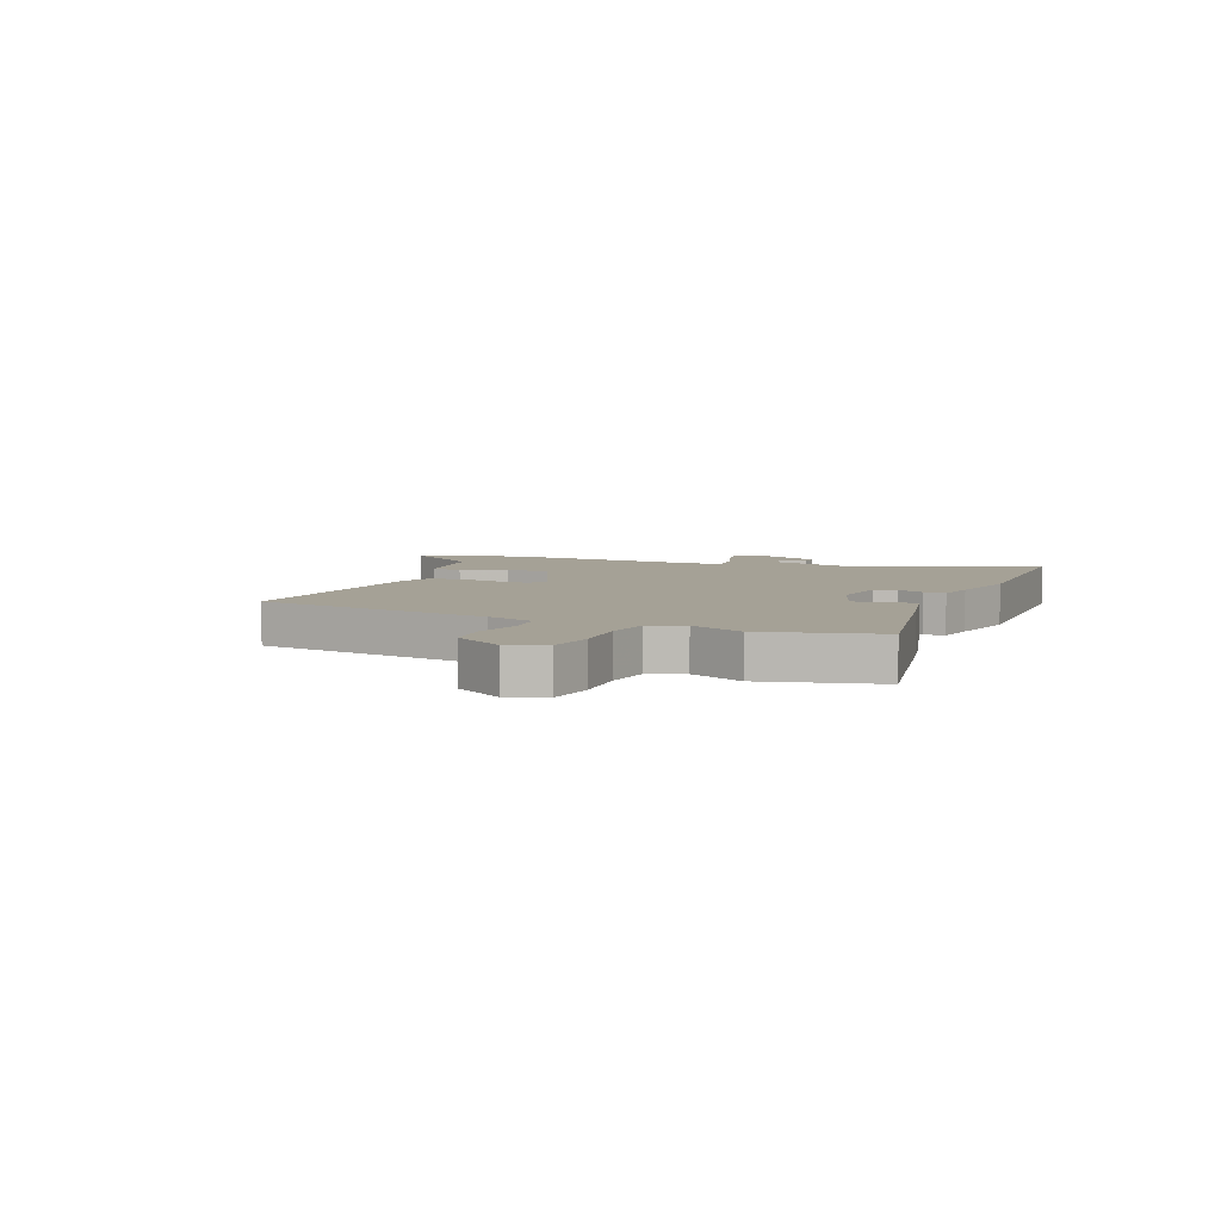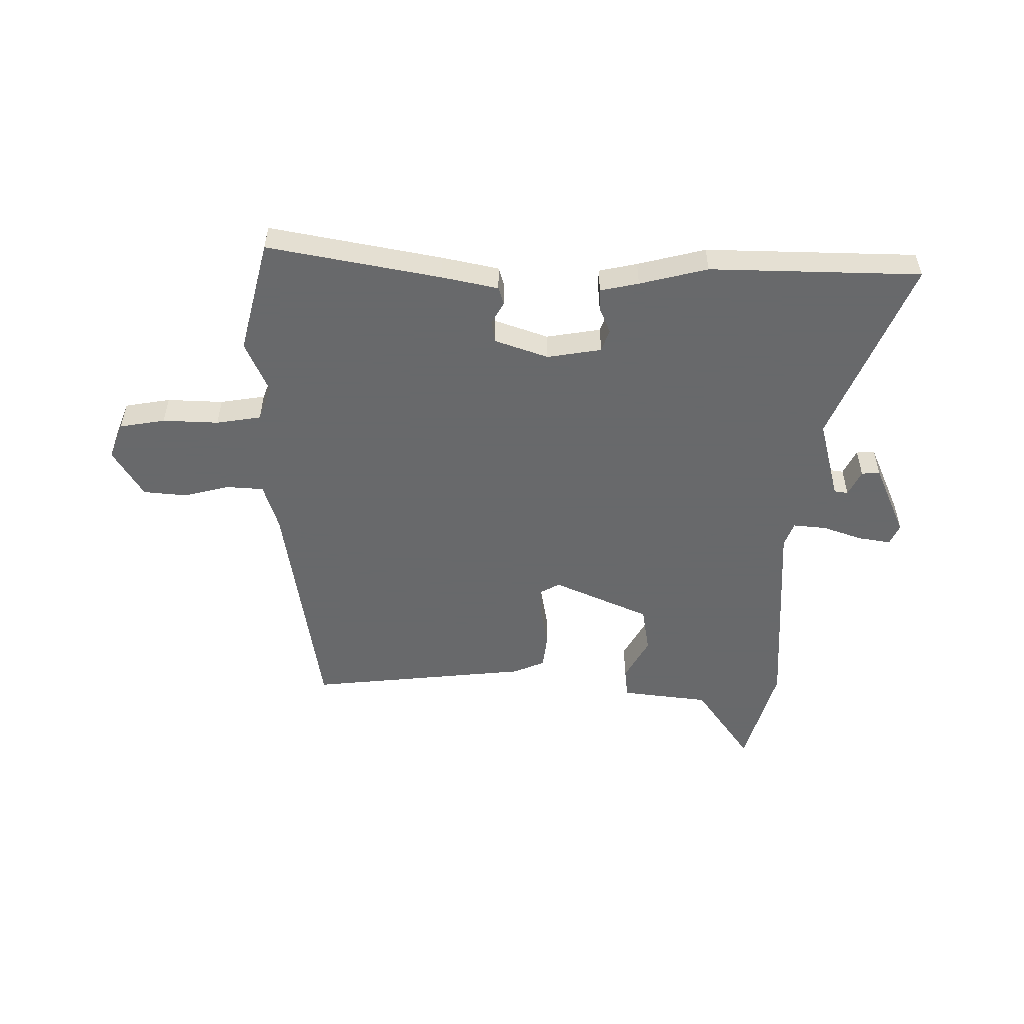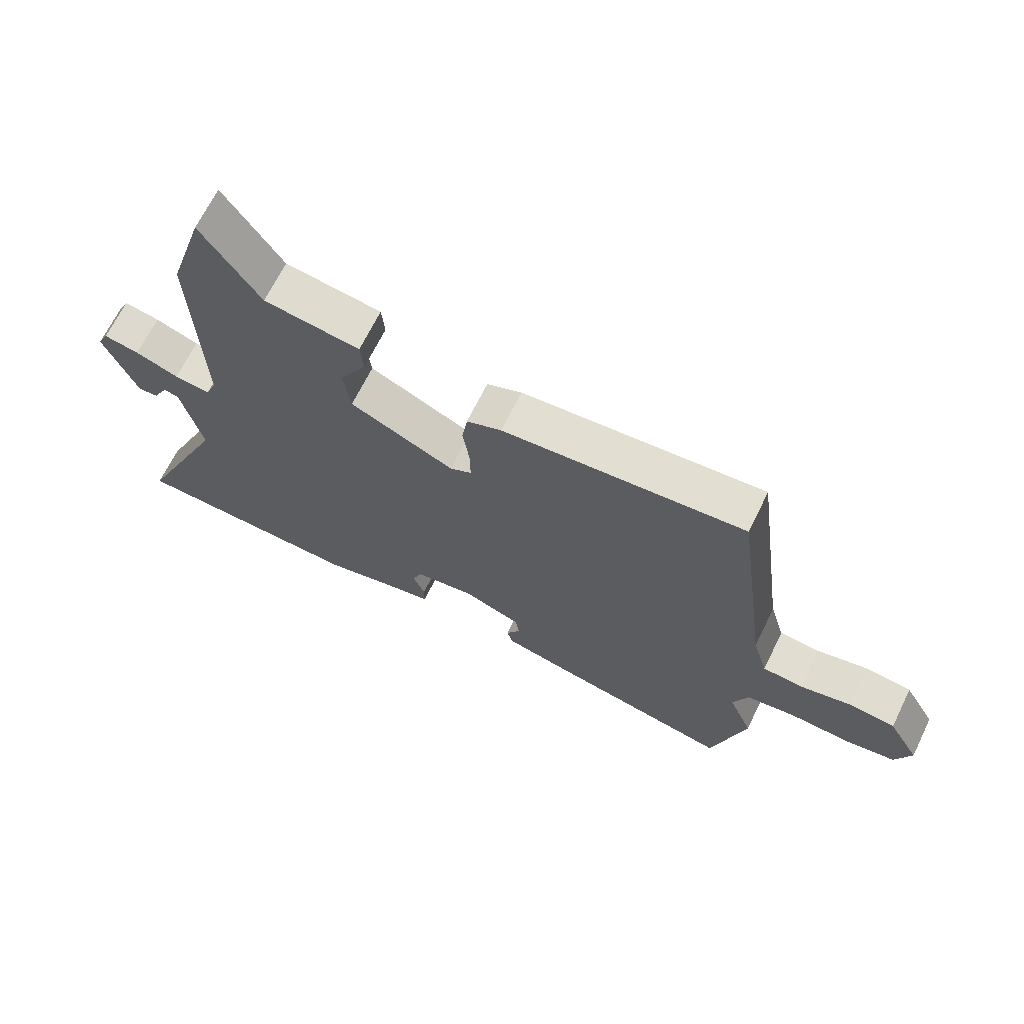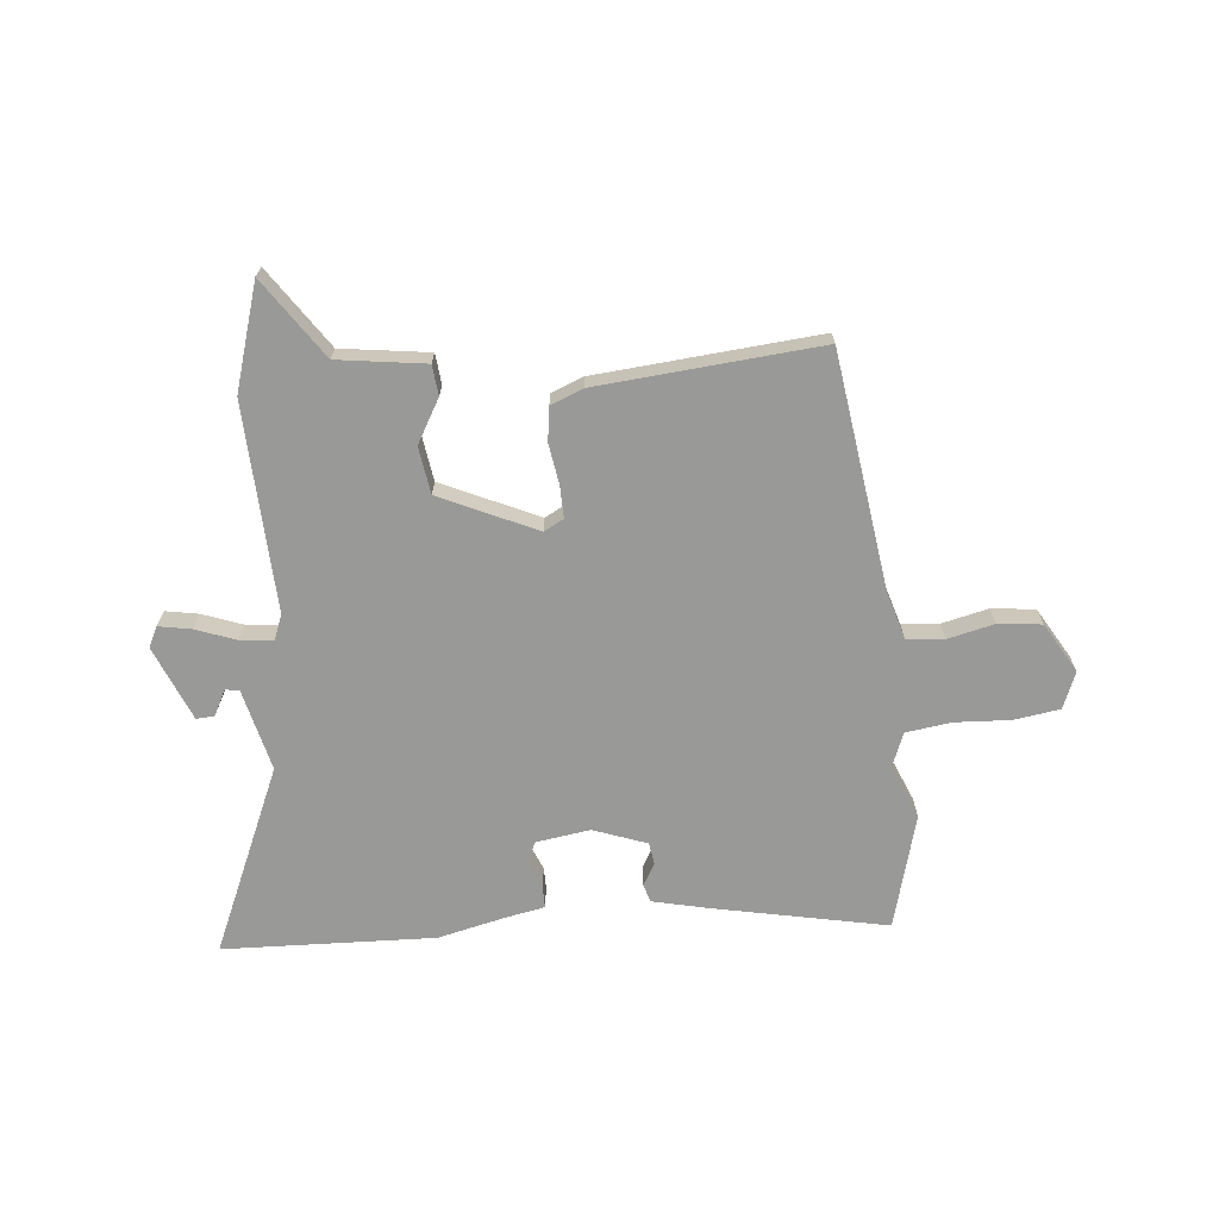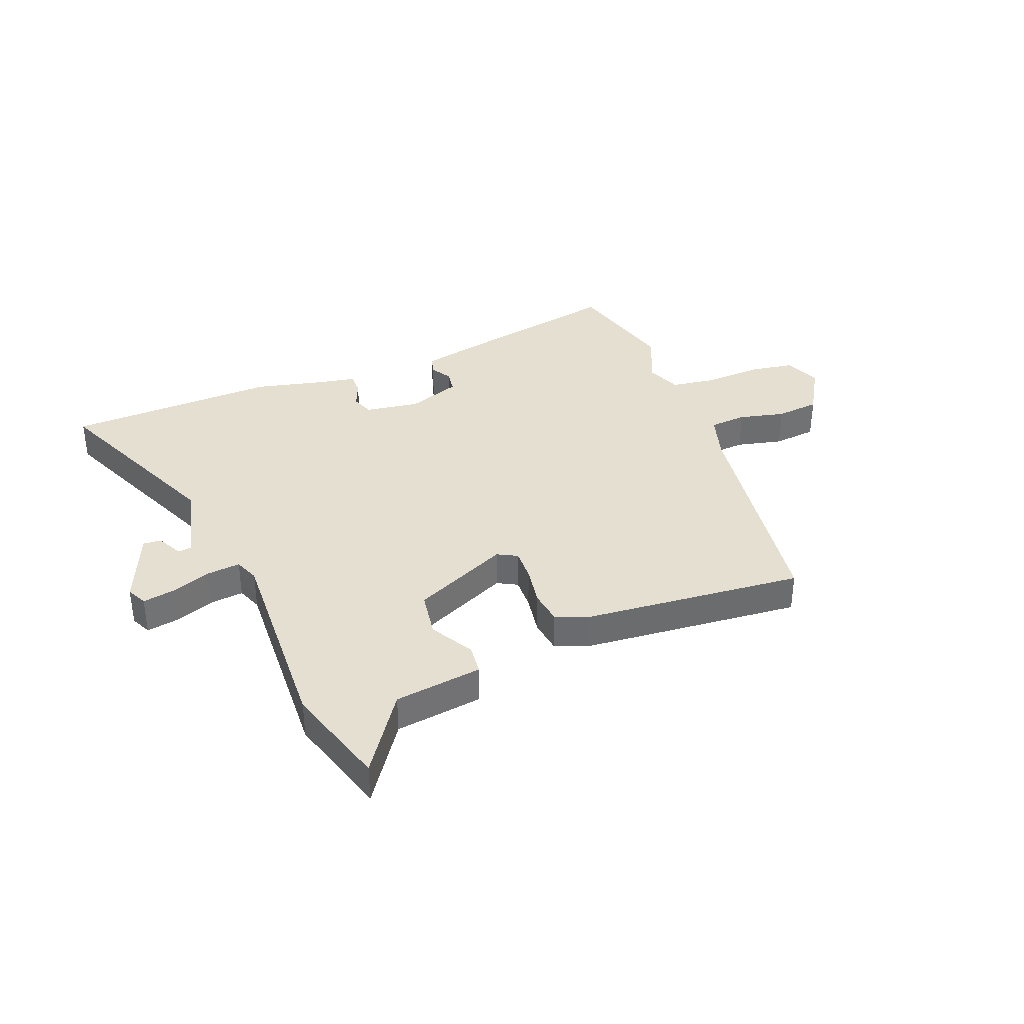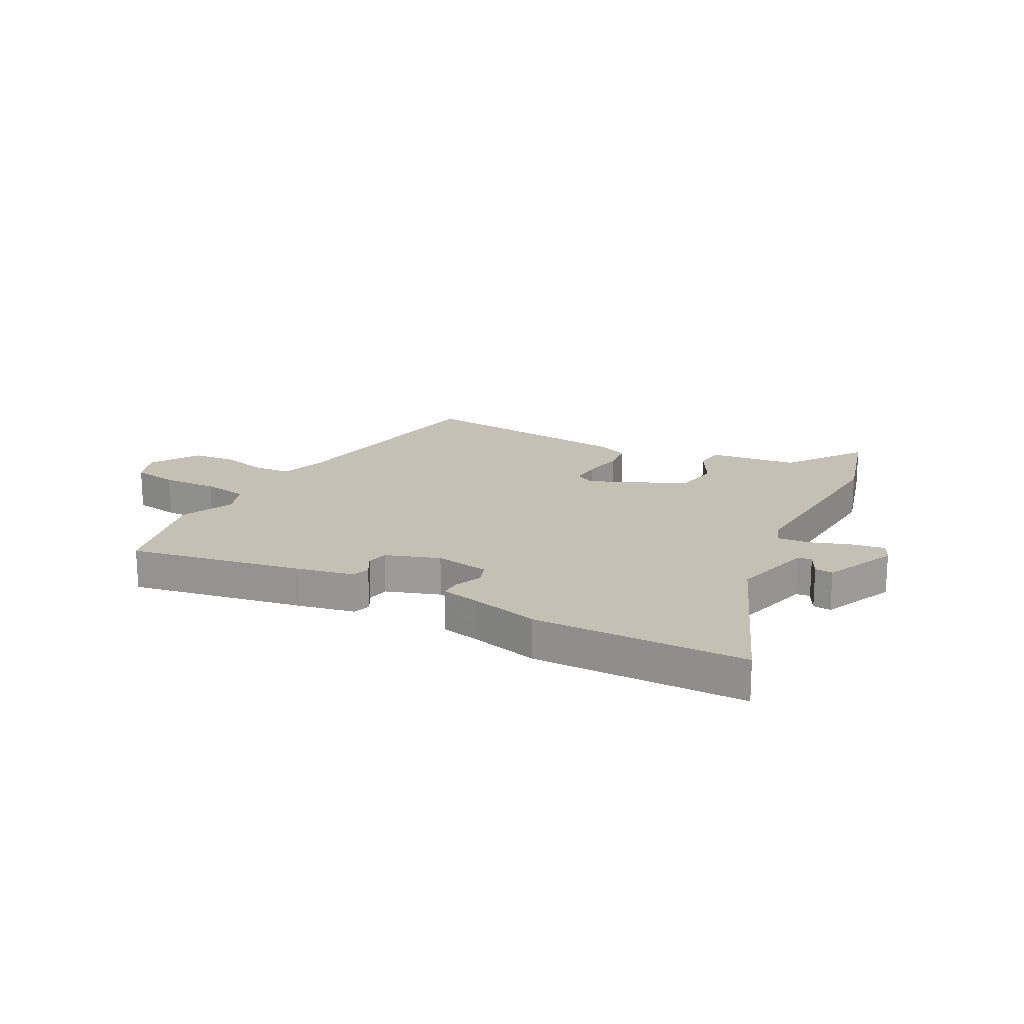
<metadata>
{"format":"obj","ext":"obj","renderer":"f3d","projection":"perspective","resolution":1024,"background":"white","views":[{"elev":6.0,"azim":113.7,"up":"+Y"},{"elev":-52.6,"azim":-179.2,"up":"+Y"},{"elev":67.4,"azim":26.1,"up":"+Z"},{"elev":-68.8,"azim":5.8,"up":"+Y"},{"elev":36.6,"azim":-20.9,"up":"+Y"},{"elev":18.2,"azim":-150.5,"up":"+Y"}]}
</metadata>
<code>
v -0.309 0.07 -0.508
v -0.692 0.07 -0.492
v -0.543 0.07 -0.157
v -0.578 0.07 -0.008
v -0.603 0.07 -0.004
v -0.627 0.07 -0.05
v -0.66 0.07 -0.052
v -0.715 0.07 0.083
v -0.697 0.07 0.12
v -0.638 0.07 0.109
v -0.566 0.07 0.082
v -0.506 0.07 0.075
v -0.488 0.07 0.12
v -0.501 0.07 0.496
v -0.442 0.07 0.685
v -0.345 0.07 0.541
v -0.186 0.07 0.518
v -0.181 0.07 0.463
v -0.226 0.07 0.386
v -0.214 0.07 0.301
v -0.041 0.07 0.22
v -0.005 0.07 0.239
v -0.006 0.07 0.297
v -0.017 0.07 0.37
v -0.008 0.07 0.431
v 0.05 0.07 0.454
v 0.453 0.07 0.486
v 0.51 0.07 0.057
v 0.535 0.07 -0.029
v 0.602 0.07 -0.035
v 0.686 0.07 -0.016
v 0.765 0.07 -0.025
v 0.817 0.07 -0.115
v 0.79 0.07 -0.181
v 0.707 0.07 -0.193
v 0.606 0.07 -0.187
v 0.524 0.07 -0.198
v 0.499 0.07 -0.26
v 0.539 0.07 -0.358
v 0.482 0.07 -0.564
v 0.17 0.07 -0.498
v 0.068 0.07 -0.474
v 0.059 0.07 -0.441
v 0.082 0.07 -0.402
v 0.076 0.07 -0.362
v -0.02 0.07 -0.326
v -0.119 0.07 -0.34
v -0.134 0.07 -0.38
v -0.115 0.07 -0.428
v -0.115 0.07 -0.467
v -0.185 0.07 -0.48
v -0.309 0 -0.508
v -0.692 0 -0.492
v -0.543 0 -0.157
v -0.578 0 -0.008
v -0.603 0 -0.004
v -0.627 0 -0.05
v -0.66 0 -0.052
v -0.715 0 0.083
v -0.697 0 0.12
v -0.638 0 0.109
v -0.566 0 0.082
v -0.506 0 0.075
v -0.488 0 0.12
v -0.501 0 0.496
v -0.442 0 0.685
v -0.345 0 0.541
v -0.186 0 0.518
v -0.181 0 0.463
v -0.226 0 0.386
v -0.214 0 0.301
v -0.041 0 0.22
v -0.005 0 0.239
v -0.006 0 0.297
v -0.017 0 0.37
v -0.008 0 0.431
v 0.05 0 0.454
v 0.453 0 0.486
v 0.51 0 0.057
v 0.535 0 -0.029
v 0.602 0 -0.035
v 0.686 0 -0.016
v 0.765 0 -0.025
v 0.817 0 -0.115
v 0.79 0 -0.181
v 0.707 0 -0.193
v 0.606 0 -0.187
v 0.524 0 -0.198
v 0.499 0 -0.26
v 0.539 0 -0.358
v 0.482 0 -0.564
v 0.17 0 -0.498
v 0.068 0 -0.474
v 0.059 0 -0.441
v 0.082 0 -0.402
v 0.076 0 -0.362
v -0.02 0 -0.326
v -0.119 0 -0.34
v -0.134 0 -0.38
v -0.115 0 -0.428
v -0.115 0 -0.467
v -0.185 0 -0.48
f 48 49 50 51
f 1 2 3
f 51 1 3
f 48 51 3
f 47 48 3
f 46 47 3 4
f 45 46 4
f 42 43 44
f 41 42 44
f 40 41 44
f 39 40 44
f 38 39 44
f 37 38 44 45
f 34 35 36
f 33 34 36
f 32 33 36
f 31 32 36
f 30 31 36
f 29 30 36 37
f 37 45 4
f 29 37 4
f 28 29 4
f 26 27 28
f 25 26 28
f 24 25 28
f 23 24 28
f 16 17 18 19
f 16 19 20
f 15 16 20
f 14 15 20
f 13 14 20
f 12 13 20 21
f 9 10 11
f 8 9 11
f 7 8 11
f 6 7 11
f 5 6 11
f 5 11 12
f 4 5 12 21
f 22 23 28
f 21 22 28
f 4 21 28
f 102 101 100 99
f 54 53 52
f 54 52 102
f 54 102 99
f 54 99 98
f 55 54 98 97
f 55 97 96
f 95 94 93
f 95 93 92
f 95 92 91
f 95 91 90
f 95 90 89
f 96 95 89 88
f 87 86 85
f 87 85 84
f 87 84 83
f 87 83 82
f 87 82 81
f 88 87 81 80
f 55 96 88
f 55 88 80
f 55 80 79
f 79 78 77
f 79 77 76
f 79 76 75
f 79 75 74
f 70 69 68 67
f 71 70 67
f 71 67 66
f 71 66 65
f 71 65 64
f 72 71 64 63
f 62 61 60
f 62 60 59
f 62 59 58
f 62 58 57
f 62 57 56
f 63 62 56
f 72 63 56 55
f 79 74 73
f 79 73 72
f 79 72 55
f 1 52 53 2
f 2 53 54 3
f 3 54 55 4
f 4 55 56 5
f 5 56 57 6
f 6 57 58 7
f 7 58 59 8
f 8 59 60 9
f 9 60 61 10
f 10 61 62 11
f 11 62 63 12
f 12 63 64 13
f 13 64 65 14
f 14 65 66 15
f 15 66 67 16
f 16 67 68 17
f 17 68 69 18
f 18 69 70 19
f 19 70 71 20
f 20 71 72 21
f 21 72 73 22
f 22 73 74 23
f 23 74 75 24
f 24 75 76 25
f 25 76 77 26
f 26 77 78 27
f 27 78 79 28
f 28 79 80 29
f 29 80 81 30
f 30 81 82 31
f 31 82 83 32
f 32 83 84 33
f 33 84 85 34
f 34 85 86 35
f 35 86 87 36
f 36 87 88 37
f 37 88 89 38
f 38 89 90 39
f 39 90 91 40
f 40 91 92 41
f 41 92 93 42
f 42 93 94 43
f 43 94 95 44
f 44 95 96 45
f 45 96 97 46
f 46 97 98 47
f 47 98 99 48
f 48 99 100 49
f 49 100 101 50
f 50 101 102 51
f 51 102 52 1

</code>
